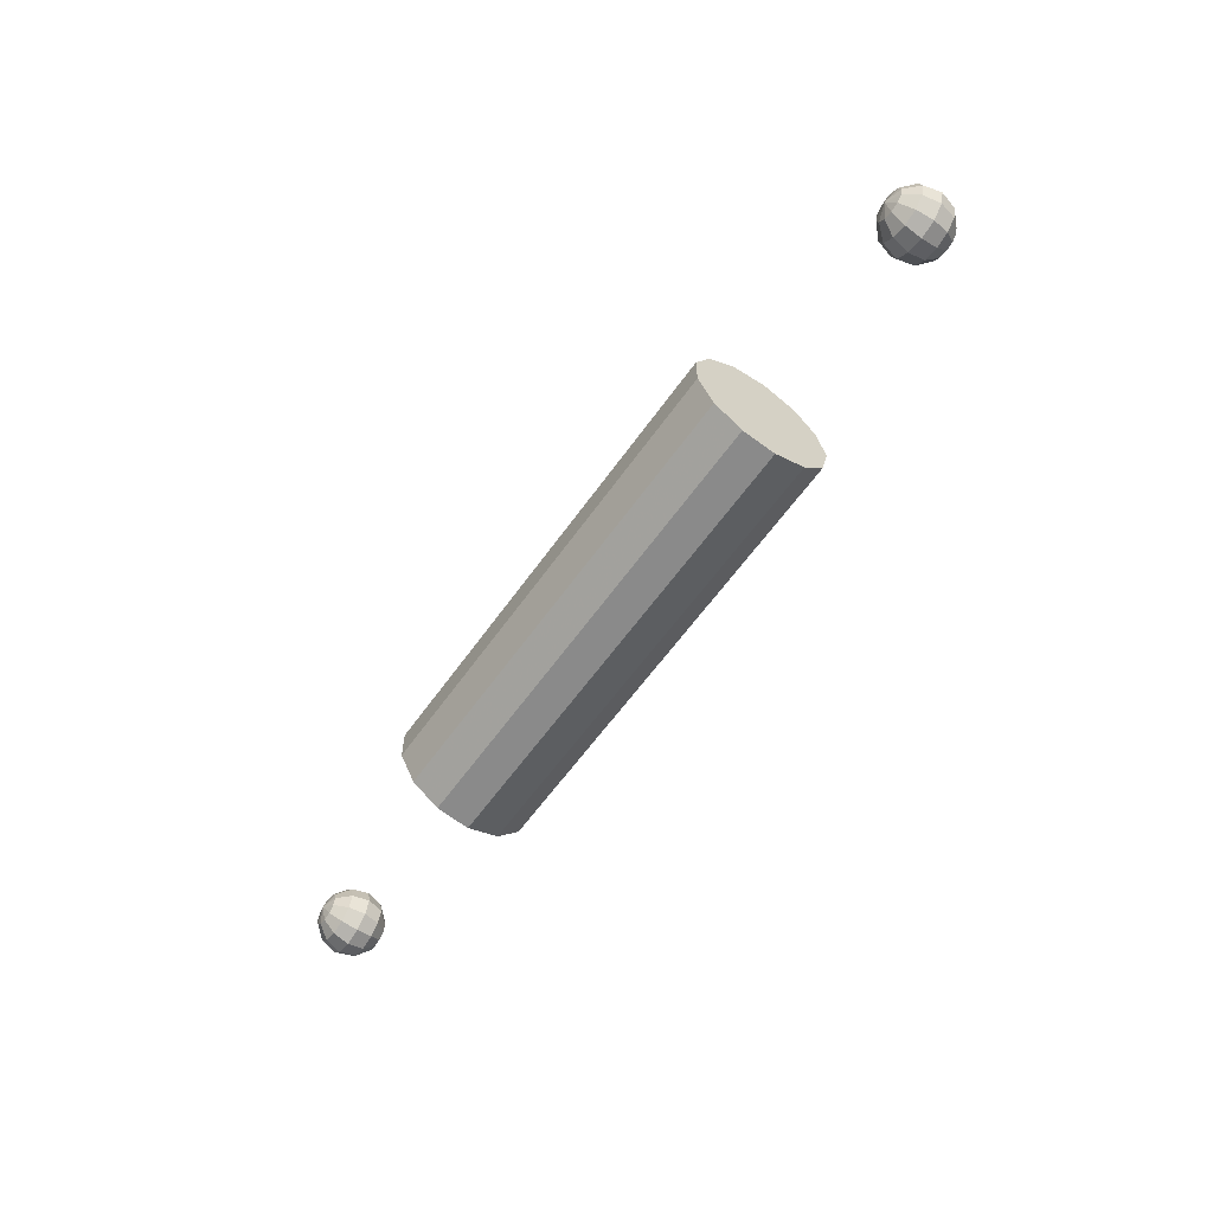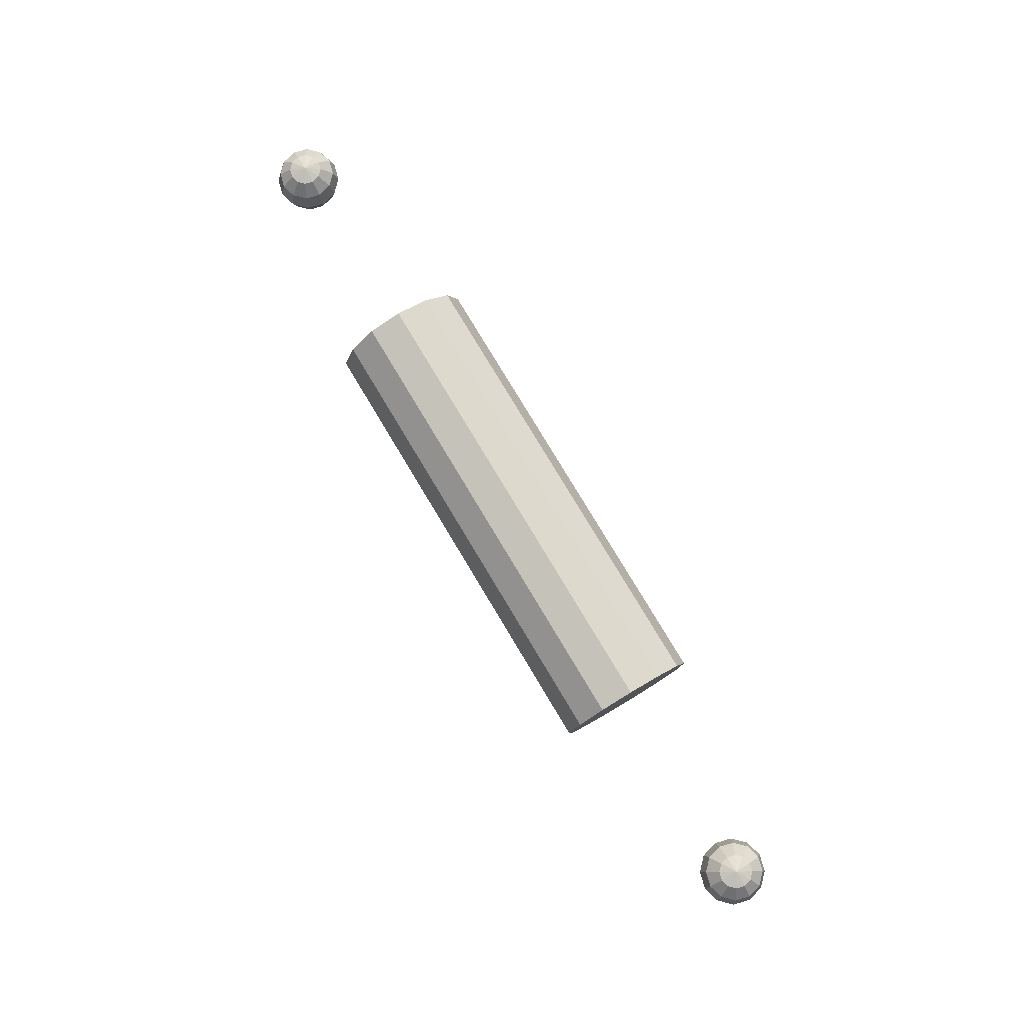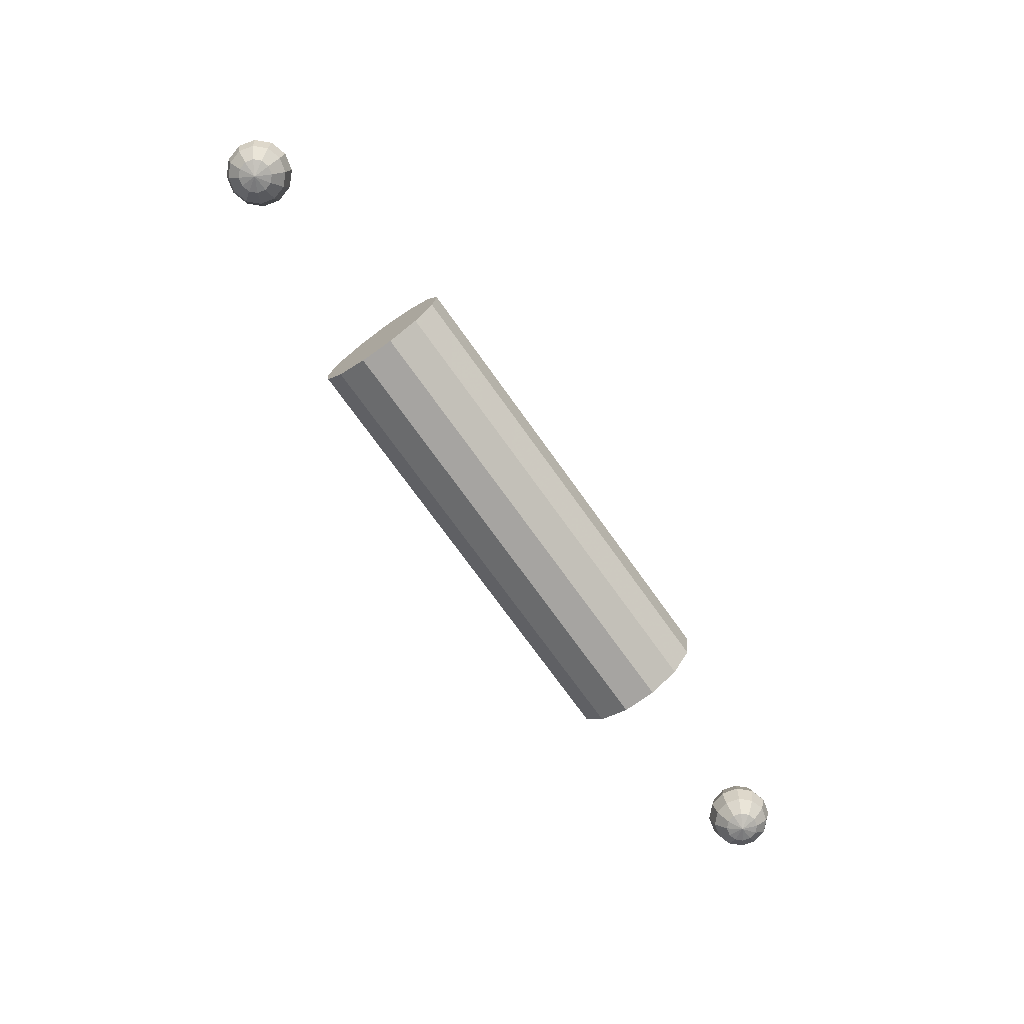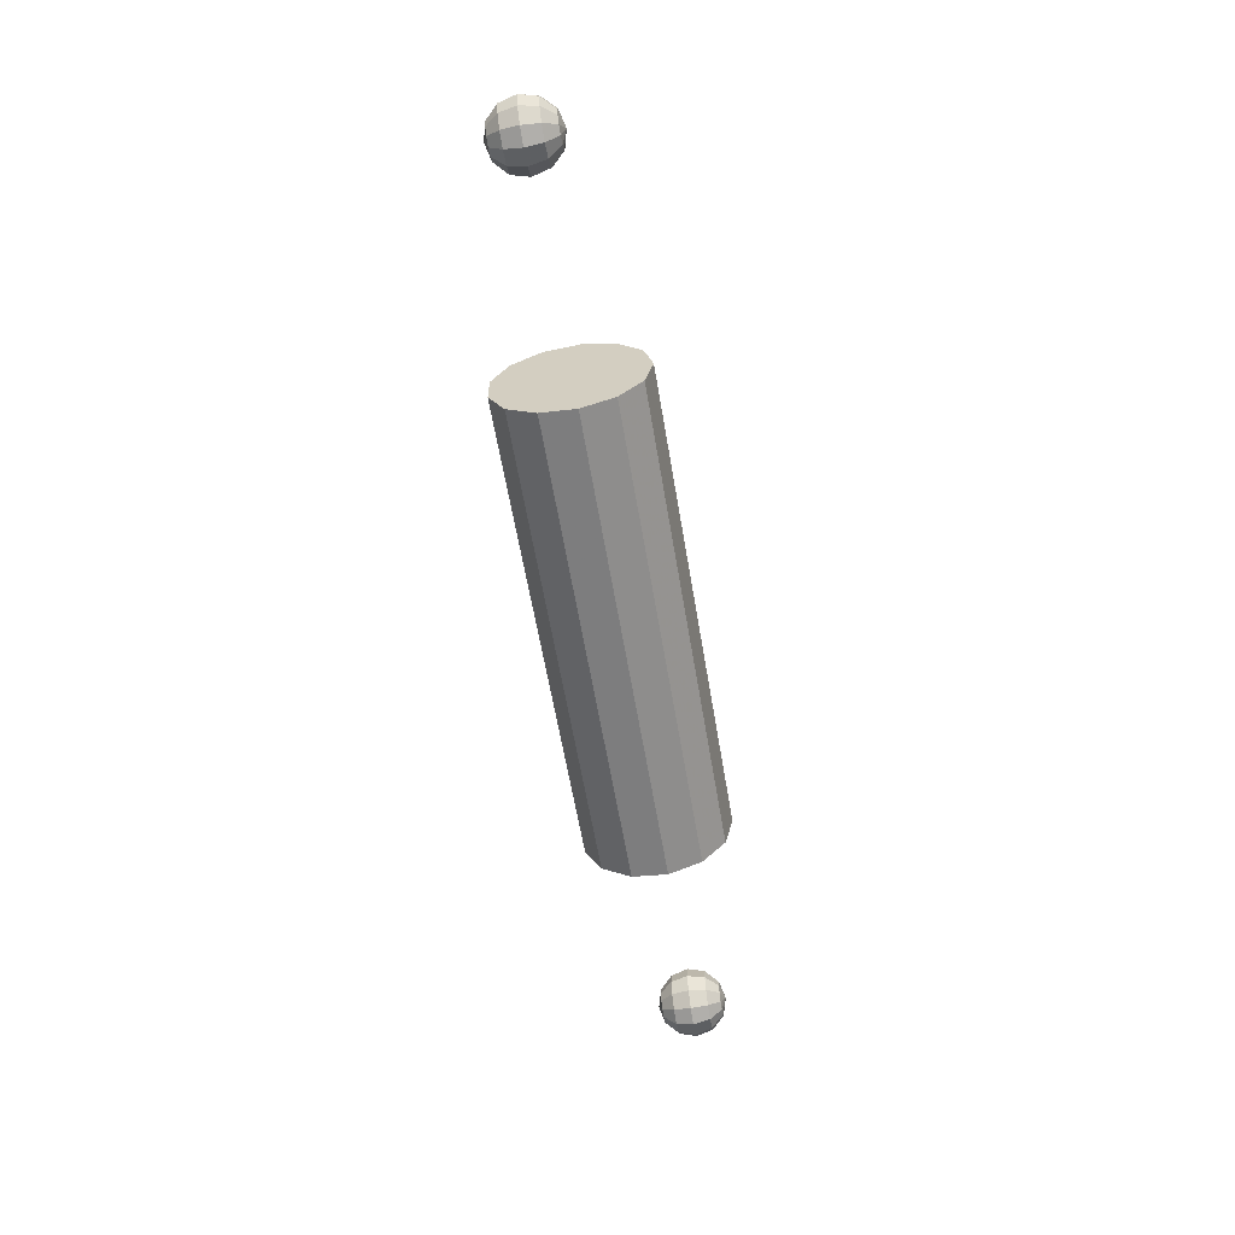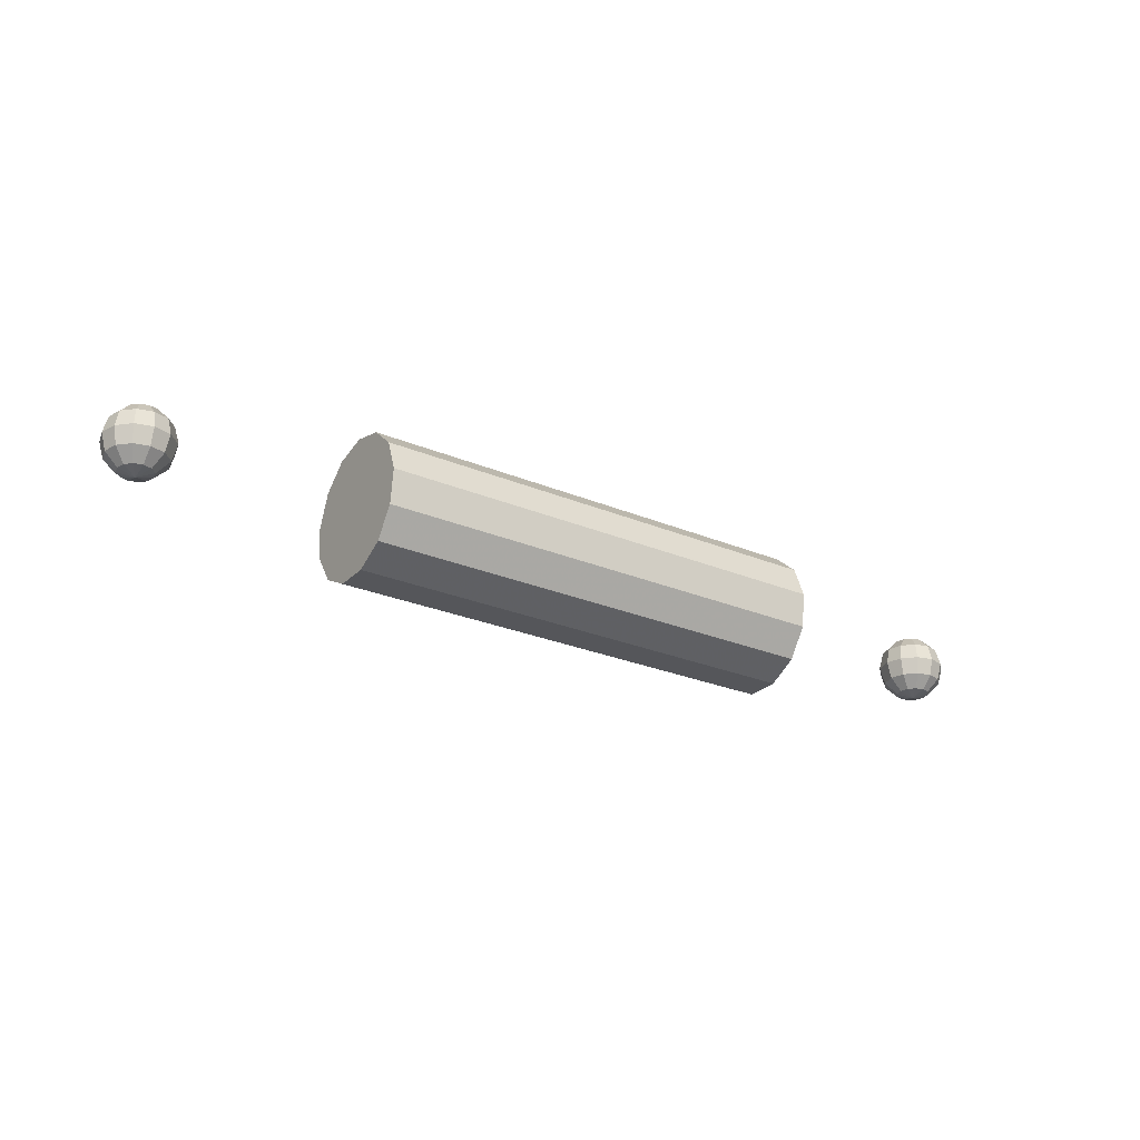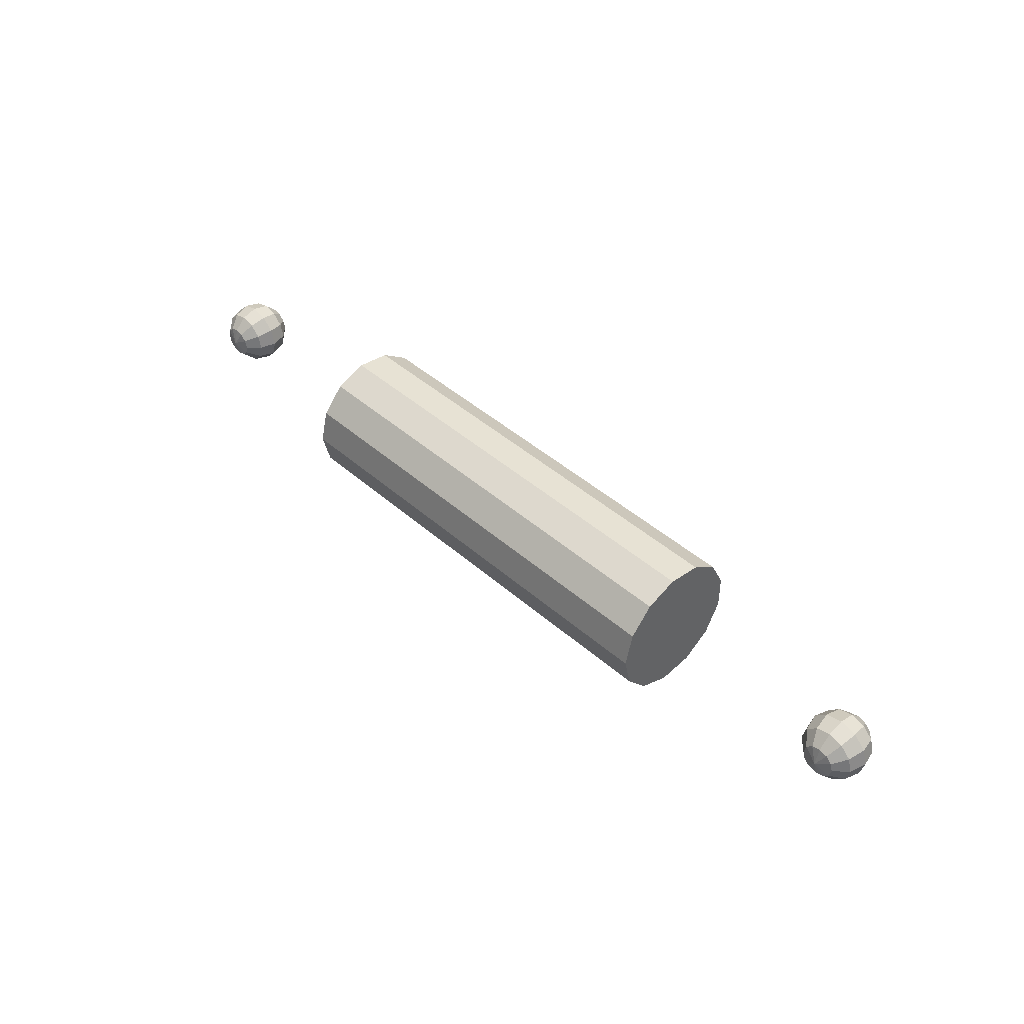
<metadata>
{"format":"obj","ext":"obj","renderer":"f3d","projection":"perspective","resolution":1024,"background":"white","views":[{"elev":-60.3,"azim":54.9,"up":"+Z"},{"elev":78.8,"azim":59.0,"up":"+Y"},{"elev":-73.5,"azim":125.6,"up":"+Y"},{"elev":-61.2,"azim":99.6,"up":"+Z"},{"elev":-26.1,"azim":-33.7,"up":"+Y"},{"elev":43.5,"azim":-134.0,"up":"+Z"}]}
</metadata>
<code>
g cylinder Cylindre_1
v 0.2491 -0.002017 0.000108
v -0.2491 -0.002017 0.000108
v 0.2491 0.04528 0.000108
v 0.2491 0.04528 0.000108
v -0.2491 0.04528 0.000108
v -0.2491 0.04528 0.000108
v 0.2491 0.03987 -0.02187
v 0.2491 0.03987 -0.02187
v -0.2491 0.03987 -0.02187
v -0.2491 0.03987 -0.02187
v 0.2491 0.02485 -0.03882
v 0.2491 0.02485 -0.03882
v -0.2491 0.02485 -0.03882
v -0.2491 0.02485 -0.03882
v 0.2491 0.003685 -0.04685
v 0.2491 0.003685 -0.04685
v -0.2491 0.003685 -0.04685
v -0.2491 0.003685 -0.04685
v 0.2491 -0.01879 -0.04412
v 0.2491 -0.01879 -0.04412
v -0.2491 -0.01879 -0.04412
v -0.2491 -0.01879 -0.04412
v 0.2491 -0.03742 -0.03126
v 0.2491 -0.03742 -0.03126
v -0.2491 -0.03742 -0.03126
v -0.2491 -0.03742 -0.03126
v 0.2491 -0.04794 -0.01121
v 0.2491 -0.04794 -0.01121
v -0.2491 -0.04794 -0.01121
v -0.2491 -0.04794 -0.01121
v 0.2491 -0.04794 0.01143
v 0.2491 -0.04794 0.01143
v -0.2491 -0.04794 0.01143
v -0.2491 -0.04794 0.01143
v 0.2491 -0.03742 0.03148
v 0.2491 -0.03742 0.03148
v -0.2491 -0.03742 0.03148
v -0.2491 -0.03742 0.03148
v 0.2491 -0.01879 0.04433
v 0.2491 -0.01879 0.04433
v -0.2491 -0.01879 0.04433
v -0.2491 -0.01879 0.04433
v 0.2491 0.003685 0.04706
v 0.2491 0.003685 0.04706
v -0.2491 0.003685 0.04706
v -0.2491 0.003685 0.04706
v 0.2491 0.02485 0.03904
v 0.2491 0.02485 0.03904
v -0.2491 0.02485 0.03904
v -0.2491 0.02485 0.03904
v 0.2491 0.03987 0.02209
v 0.2491 0.03987 0.02209
v -0.2491 0.03987 0.02209
v -0.2491 0.03987 0.02209
f 7 3 1
f 8 9 5 4
f 10 2 6
f 11 7 1
f 12 13 9 8
f 14 2 10
f 15 11 1
f 16 17 13 12
f 18 2 14
f 19 15 1
f 20 21 17 16
f 22 2 18
f 23 19 1
f 24 25 21 20
f 26 2 22
f 27 23 1
f 28 29 25 24
f 30 2 26
f 31 27 1
f 32 33 29 28
f 34 2 30
f 35 31 1
f 36 37 33 32
f 38 2 34
f 39 35 1
f 40 41 37 36
f 42 2 38
f 43 39 1
f 44 45 41 40
f 46 2 42
f 47 43 1
f 48 49 45 44
f 50 2 46
f 51 47 1
f 52 53 49 48
f 54 2 50
f 3 51 1
f 4 5 53 52
f 6 2 54
g cylinder Cylindre
v 0.2962 -0.002017 0.000108
v -0.2962 -0.002017 0.000108
v 0.2962 0.08846 0.000108
v 0.2962 0.08846 0.000108
v -0.2962 0.08846 0.000108
v -0.2962 0.08846 0.000108
v 0.2962 0.07809 -0.04194
v 0.2962 0.07809 -0.04194
v -0.2962 0.07809 -0.04194
v -0.2962 0.07809 -0.04194
v 0.2962 0.04938 -0.07435
v 0.2962 0.04938 -0.07435
v -0.2962 0.04938 -0.07435
v -0.2962 0.04938 -0.07435
v 0.2962 0.008889 -0.0897
v 0.2962 0.008889 -0.0897
v -0.2962 0.008889 -0.0897
v -0.2962 0.008889 -0.0897
v 0.2962 -0.0341 -0.08449
v 0.2962 -0.0341 -0.08449
v -0.2962 -0.0341 -0.08449
v -0.2962 -0.0341 -0.08449
v 0.2962 -0.06974 -0.05989
v 0.2962 -0.06974 -0.05989
v -0.2962 -0.06974 -0.05989
v -0.2962 -0.06974 -0.05989
v 0.2962 -0.08986 -0.02154
v 0.2962 -0.08986 -0.02154
v -0.2962 -0.08986 -0.02154
v -0.2962 -0.08986 -0.02154
v 0.2962 -0.08986 0.02176
v 0.2962 -0.08986 0.02176
v -0.2962 -0.08986 0.02176
v -0.2962 -0.08986 0.02176
v 0.2962 -0.06974 0.0601
v 0.2962 -0.06974 0.0601
v -0.2962 -0.06974 0.0601
v -0.2962 -0.06974 0.0601
v 0.2962 -0.0341 0.0847
v 0.2962 -0.0341 0.0847
v -0.2962 -0.0341 0.0847
v -0.2962 -0.0341 0.0847
v 0.2962 0.008889 0.08992
v 0.2962 0.008889 0.08992
v -0.2962 0.008889 0.08992
v -0.2962 0.008889 0.08992
v 0.2962 0.04938 0.07457
v 0.2962 0.04938 0.07457
v -0.2962 0.04938 0.07457
v -0.2962 0.04938 0.07457
v 0.2962 0.07809 0.04215
v 0.2962 0.07809 0.04215
v -0.2962 0.07809 0.04215
v -0.2962 0.07809 0.04215
f 61 57 55
f 62 63 59 58
f 64 56 60
f 65 61 55
f 66 67 63 62
f 68 56 64
f 69 65 55
f 70 71 67 66
f 72 56 68
f 73 69 55
f 74 75 71 70
f 76 56 72
f 77 73 55
f 78 79 75 74
f 80 56 76
f 81 77 55
f 82 83 79 78
f 84 56 80
f 85 81 55
f 86 87 83 82
f 88 56 84
f 89 85 55
f 90 91 87 86
f 92 56 88
f 93 89 55
f 94 95 91 90
f 96 56 92
f 97 93 55
f 98 99 95 94
f 100 56 96
f 101 97 55
f 102 103 99 98
f 104 56 100
f 105 101 55
f 106 107 103 102
f 108 56 104
f 57 105 55
f 58 59 107 106
f 60 56 108
g Sph_re
v 0.5598 -0.04239 0
v 0.5598 0.04239 0
v 0.581 -0.03671 0
v 0.5781 -0.03671 -0.0106
v 0.5704 -0.03671 -0.01836
v 0.5598 -0.03671 -0.02119
v 0.5492 -0.03671 -0.01836
v 0.5414 -0.03671 -0.0106
v 0.5386 -0.03671 0
v 0.5414 -0.03671 0.0106
v 0.5492 -0.03671 0.01836
v 0.5598 -0.03671 0.02119
v 0.5704 -0.03671 0.01836
v 0.5781 -0.03671 0.0106
v 0.5965 -0.02119 0
v 0.5916 -0.02119 -0.01836
v 0.5781 -0.02119 -0.03179
v 0.5598 -0.02119 -0.03671
v 0.5414 -0.02119 -0.03179
v 0.528 -0.02119 -0.01836
v 0.5231 -0.02119 0
v 0.528 -0.02119 0.01836
v 0.5414 -0.02119 0.03179
v 0.5598 -0.02119 0.03671
v 0.5781 -0.02119 0.03179
v 0.5916 -0.02119 0.01836
v 0.6022 0 0
v 0.5965 0 -0.02119
v 0.581 0 -0.03671
v 0.5598 0 -0.04239
v 0.5386 0 -0.03671
v 0.5231 0 -0.02119
v 0.5174 0 0
v 0.5231 0 0.02119
v 0.5386 0 0.03671
v 0.5598 0 0.04239
v 0.581 0 0.03671
v 0.5965 0 0.02119
v 0.5965 0.02119 0
v 0.5916 0.02119 -0.01836
v 0.5781 0.02119 -0.03179
v 0.5598 0.02119 -0.03671
v 0.5414 0.02119 -0.03179
v 0.528 0.02119 -0.01836
v 0.5231 0.02119 0
v 0.528 0.02119 0.01836
v 0.5414 0.02119 0.03179
v 0.5598 0.02119 0.03671
v 0.5781 0.02119 0.03179
v 0.5916 0.02119 0.01836
v 0.581 0.03671 0
v 0.5781 0.03671 -0.0106
v 0.5704 0.03671 -0.01836
v 0.5598 0.03671 -0.02119
v 0.5492 0.03671 -0.01836
v 0.5414 0.03671 -0.0106
v 0.5386 0.03671 0
v 0.5414 0.03671 0.0106
v 0.5492 0.03671 0.01836
v 0.5598 0.03671 0.02119
v 0.5704 0.03671 0.01836
v 0.5781 0.03671 0.0106
f 112 124 123 111
f 113 125 124 112
f 114 126 125 113
f 115 127 126 114
f 116 128 127 115
f 117 129 128 116
f 118 130 129 117
f 119 131 130 118
f 120 132 131 119
f 121 133 132 120
f 122 134 133 121
f 111 123 134 122
f 124 136 135 123
f 125 137 136 124
f 126 138 137 125
f 127 139 138 126
f 128 140 139 127
f 129 141 140 128
f 130 142 141 129
f 131 143 142 130
f 132 144 143 131
f 133 145 144 132
f 134 146 145 133
f 123 135 146 134
f 136 148 147 135
f 137 149 148 136
f 138 150 149 137
f 139 151 150 138
f 140 152 151 139
f 141 153 152 140
f 142 154 153 141
f 143 155 154 142
f 144 156 155 143
f 145 157 156 144
f 146 158 157 145
f 135 147 158 146
f 148 160 159 147
f 149 161 160 148
f 150 162 161 149
f 151 163 162 150
f 152 164 163 151
f 153 165 164 152
f 154 166 165 153
f 155 167 166 154
f 156 168 167 155
f 157 169 168 156
f 158 170 169 157
f 147 159 170 158
f 112 111 109
f 110 159 160
f 113 112 109
f 110 160 161
f 114 113 109
f 110 161 162
f 115 114 109
f 110 162 163
f 116 115 109
f 110 163 164
f 117 116 109
f 110 164 165
f 118 117 109
f 110 165 166
f 119 118 109
f 110 166 167
f 120 119 109
f 110 167 168
f 121 120 109
f 110 168 169
f 122 121 109
f 110 169 170
f 111 122 109
f 110 170 159
g Sph_re_1
v -0.5599 -0.04239 0
v -0.5599 0.04239 0
v -0.5387 -0.03671 0
v -0.5415 -0.03671 -0.0106
v -0.5493 -0.03671 -0.01836
v -0.5599 -0.03671 -0.02119
v -0.5705 -0.03671 -0.01836
v -0.5783 -0.03671 -0.0106
v -0.5811 -0.03671 0
v -0.5783 -0.03671 0.0106
v -0.5705 -0.03671 0.01836
v -0.5599 -0.03671 0.02119
v -0.5493 -0.03671 0.01836
v -0.5415 -0.03671 0.0106
v -0.5232 -0.02119 0
v -0.5281 -0.02119 -0.01836
v -0.5415 -0.02119 -0.03179
v -0.5599 -0.02119 -0.03671
v -0.5783 -0.02119 -0.03179
v -0.5917 -0.02119 -0.01836
v -0.5966 -0.02119 0
v -0.5917 -0.02119 0.01836
v -0.5783 -0.02119 0.03179
v -0.5599 -0.02119 0.03671
v -0.5415 -0.02119 0.03179
v -0.5281 -0.02119 0.01836
v -0.5175 0 0
v -0.5232 0 -0.02119
v -0.5387 0 -0.03671
v -0.5599 0 -0.04239
v -0.5811 0 -0.03671
v -0.5966 0 -0.02119
v -0.6023 0 0
v -0.5966 0 0.02119
v -0.5811 0 0.03671
v -0.5599 0 0.04239
v -0.5387 0 0.03671
v -0.5232 0 0.02119
v -0.5232 0.02119 0
v -0.5281 0.02119 -0.01836
v -0.5415 0.02119 -0.03179
v -0.5599 0.02119 -0.03671
v -0.5783 0.02119 -0.03179
v -0.5917 0.02119 -0.01836
v -0.5966 0.02119 0
v -0.5917 0.02119 0.01836
v -0.5783 0.02119 0.03179
v -0.5599 0.02119 0.03671
v -0.5415 0.02119 0.03179
v -0.5281 0.02119 0.01836
v -0.5387 0.03671 0
v -0.5415 0.03671 -0.0106
v -0.5493 0.03671 -0.01836
v -0.5599 0.03671 -0.02119
v -0.5705 0.03671 -0.01836
v -0.5783 0.03671 -0.0106
v -0.5811 0.03671 0
v -0.5783 0.03671 0.0106
v -0.5705 0.03671 0.01836
v -0.5599 0.03671 0.02119
v -0.5493 0.03671 0.01836
v -0.5415 0.03671 0.0106
f 174 186 185 173
f 175 187 186 174
f 176 188 187 175
f 177 189 188 176
f 178 190 189 177
f 179 191 190 178
f 180 192 191 179
f 181 193 192 180
f 182 194 193 181
f 183 195 194 182
f 184 196 195 183
f 173 185 196 184
f 186 198 197 185
f 187 199 198 186
f 188 200 199 187
f 189 201 200 188
f 190 202 201 189
f 191 203 202 190
f 192 204 203 191
f 193 205 204 192
f 194 206 205 193
f 195 207 206 194
f 196 208 207 195
f 185 197 208 196
f 198 210 209 197
f 199 211 210 198
f 200 212 211 199
f 201 213 212 200
f 202 214 213 201
f 203 215 214 202
f 204 216 215 203
f 205 217 216 204
f 206 218 217 205
f 207 219 218 206
f 208 220 219 207
f 197 209 220 208
f 210 222 221 209
f 211 223 222 210
f 212 224 223 211
f 213 225 224 212
f 214 226 225 213
f 215 227 226 214
f 216 228 227 215
f 217 229 228 216
f 218 230 229 217
f 219 231 230 218
f 220 232 231 219
f 209 221 232 220
f 174 173 171
f 172 221 222
f 175 174 171
f 172 222 223
f 176 175 171
f 172 223 224
f 177 176 171
f 172 224 225
f 178 177 171
f 172 225 226
f 179 178 171
f 172 226 227
f 180 179 171
f 172 227 228
f 181 180 171
f 172 228 229
f 182 181 171
f 172 229 230
f 183 182 171
f 172 230 231
f 184 183 171
f 172 231 232
f 173 184 171
f 172 232 221

</code>
